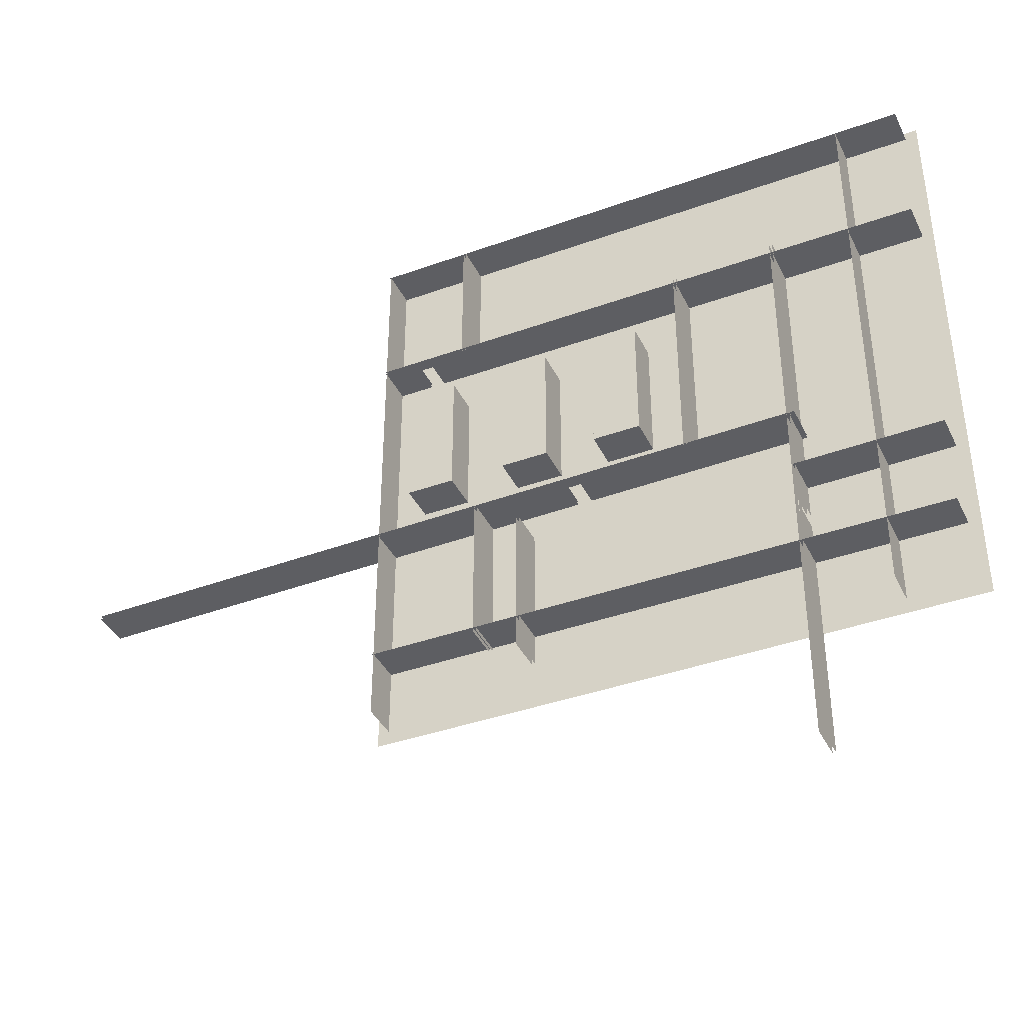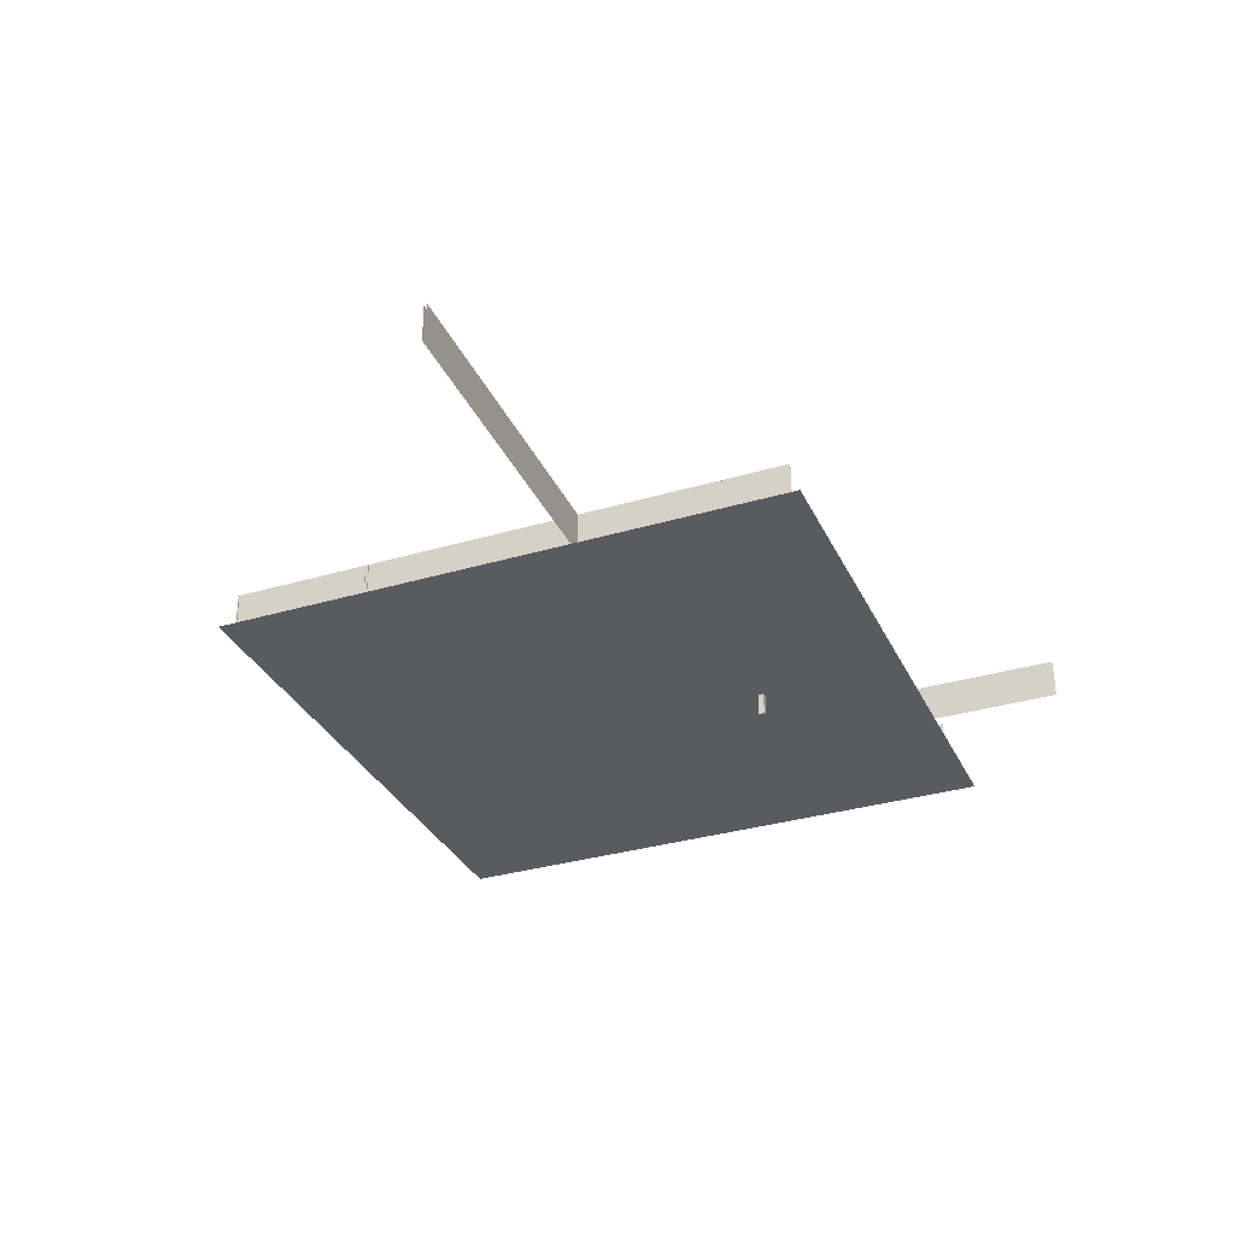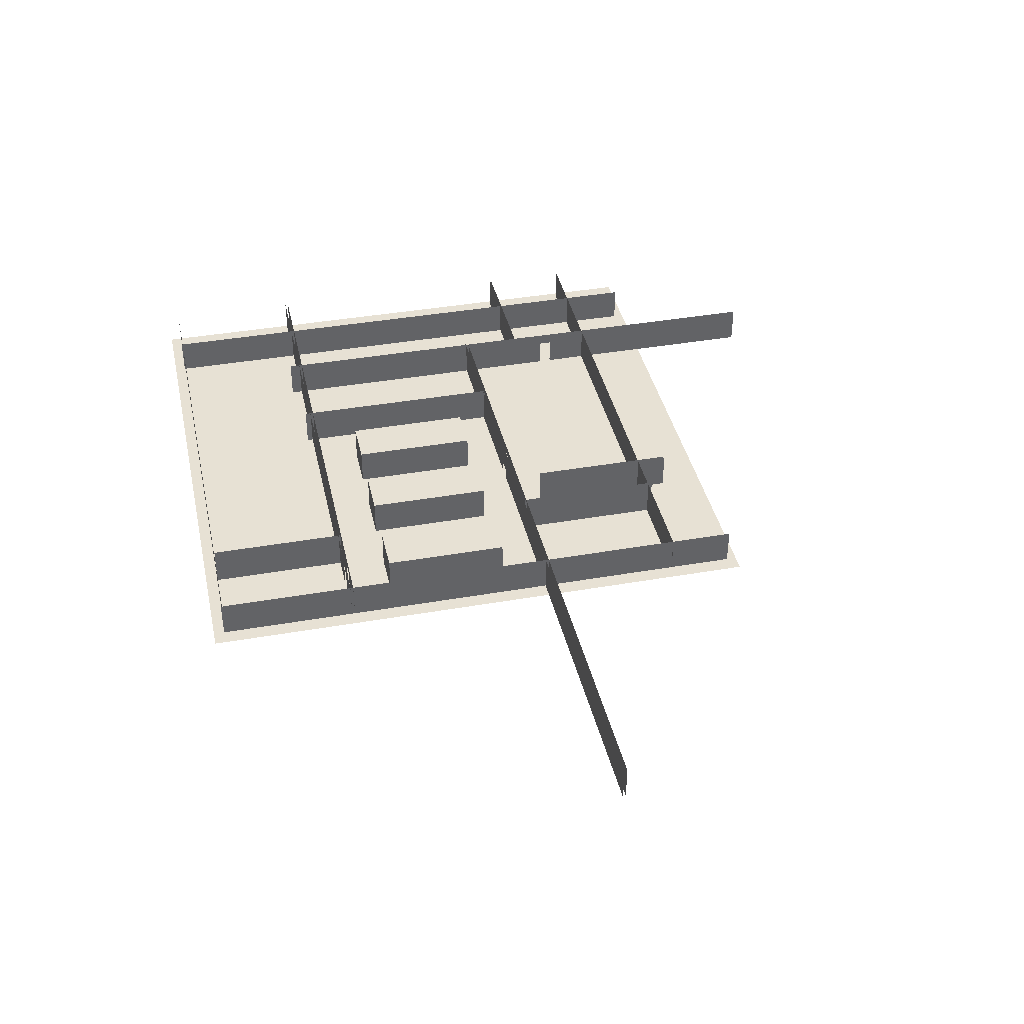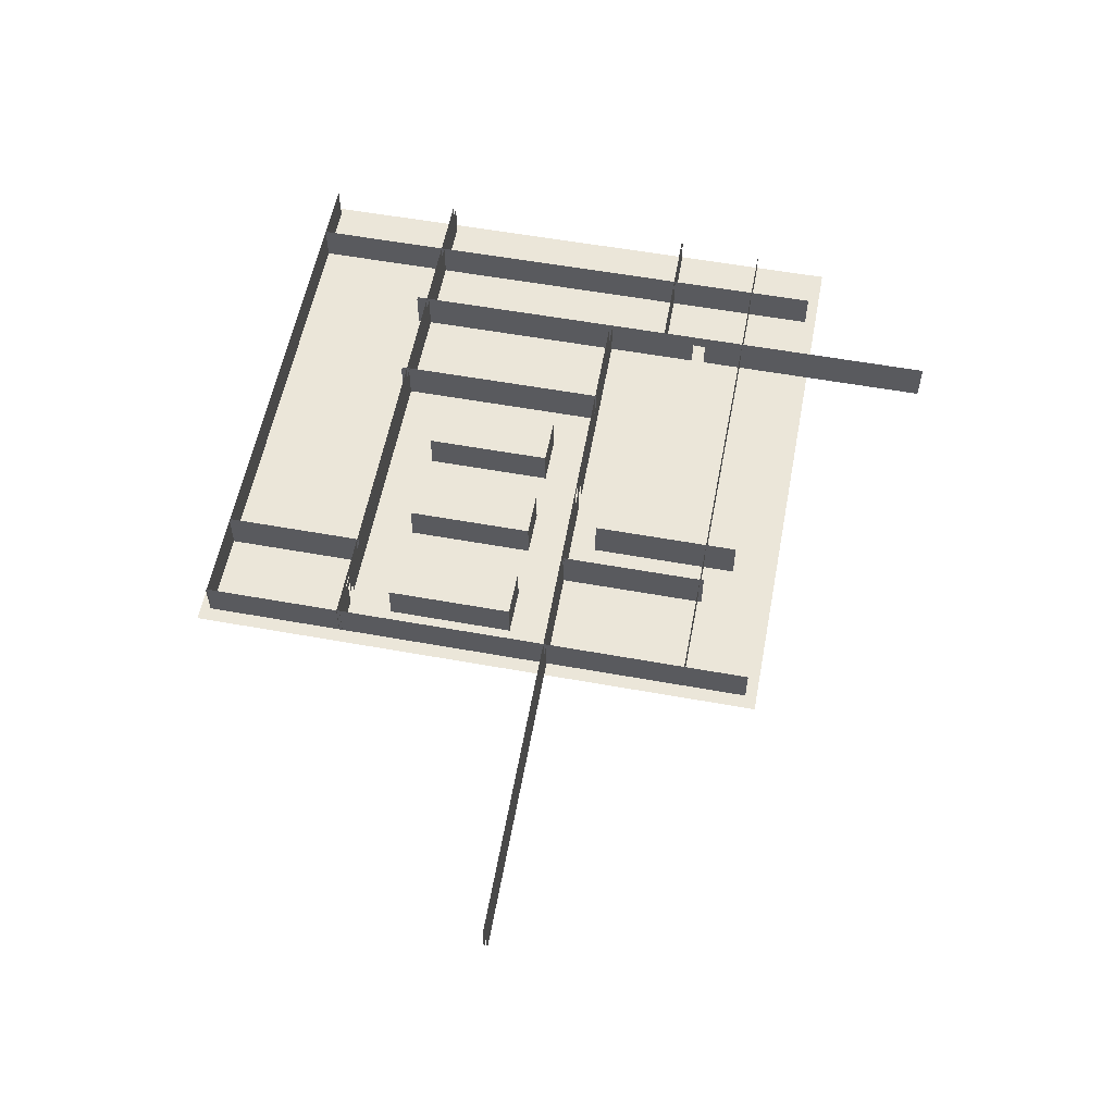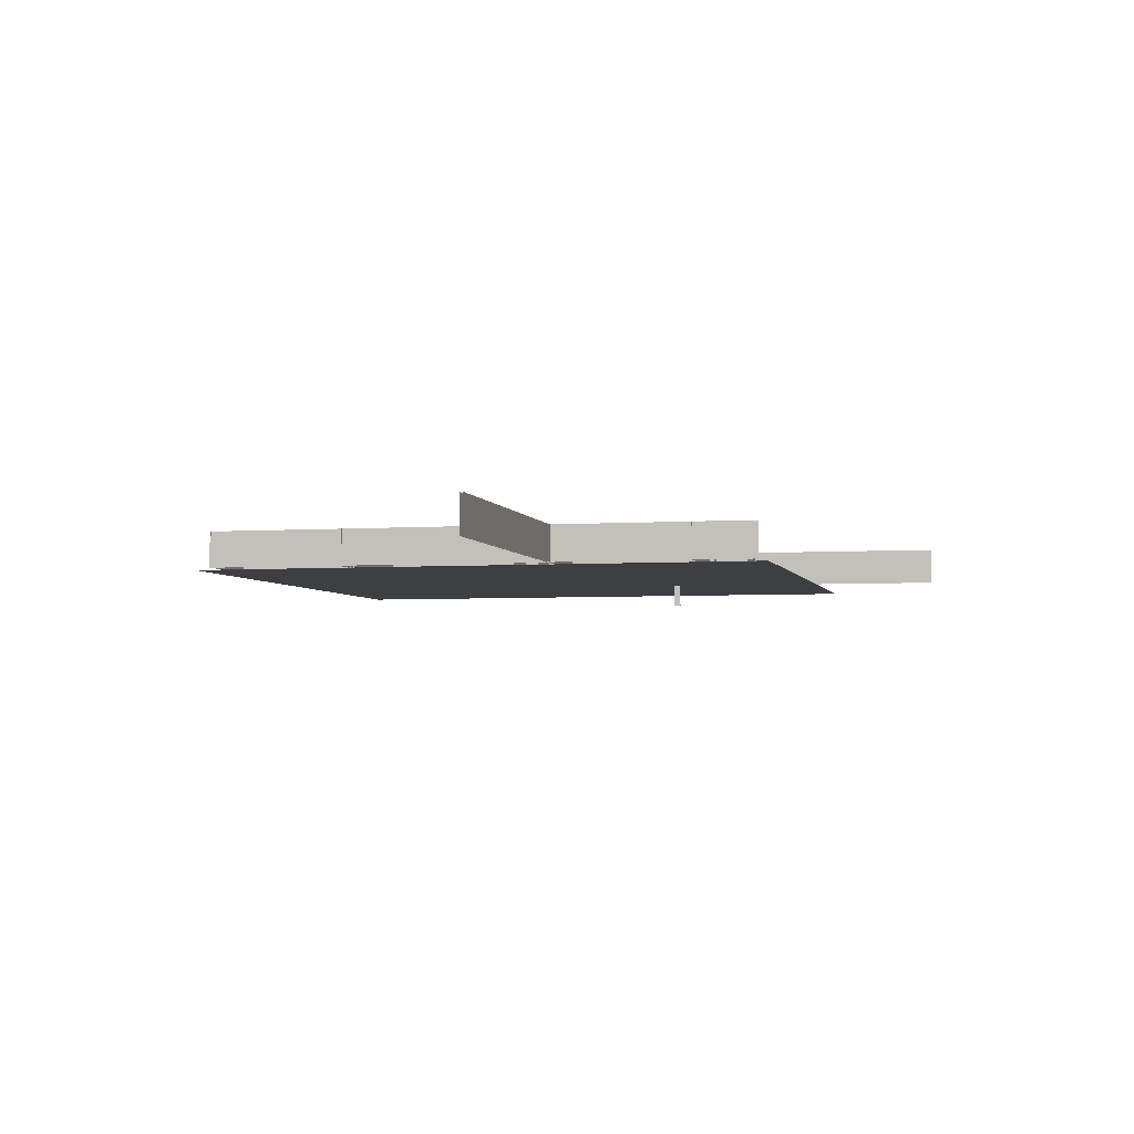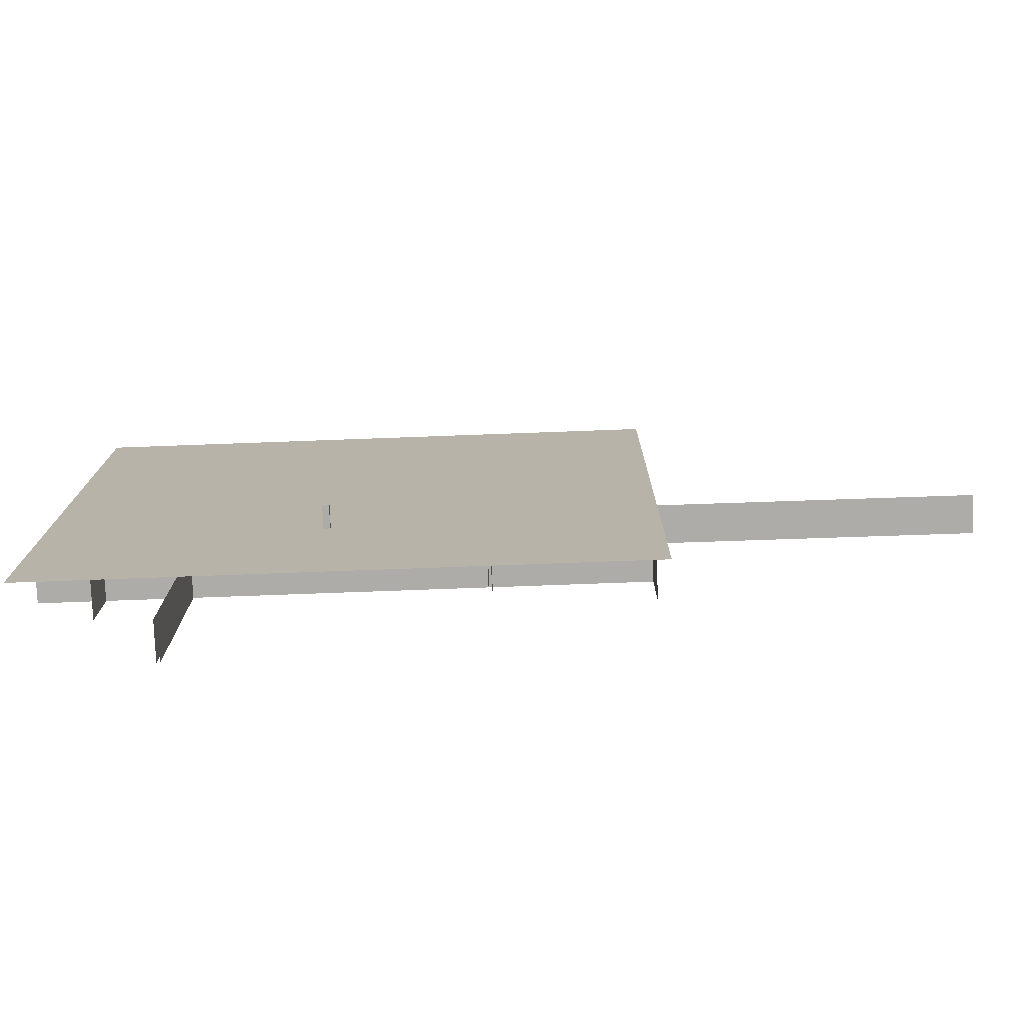
<metadata>
{"format":"obj","ext":"obj","renderer":"f3d","projection":"perspective","resolution":1024,"background":"white","views":[{"elev":-39.2,"azim":-155.8,"up":"+Z"},{"elev":-32.7,"azim":112.4,"up":"+Y"},{"elev":39.6,"azim":77.7,"up":"+Y"},{"elev":56.7,"azim":100.7,"up":"+Y"},{"elev":-3.9,"azim":103.4,"up":"+Y"},{"elev":-76.7,"azim":2.1,"up":"+Z"}]}
</metadata>
<code>
o 床
v -192.3 9.906 191.1
v 187.1 9.906 191.1
v -192.3 9.906 -188.3
v 187.1 9.906 -188.3
f 2 3 1
f 2 4 3
o 壁①
v 179.1 11.89 183.9
v 179.1 35.97 183.9
v 179.1 11.89 -180.9
v 179.1 35.97 -180.9
f 6 7 5
f 6 8 7
o 壁②
v -144.5 11.89 183.9
v -144.5 35.97 183.9
v -144.5 11.89 -180.9
v -144.5 35.97 -180.9
f 12 9 11
f 12 10 9
o 壁③
v 179.8 11.89 -139
v 179.8 35.97 -139
v -185 11.89 -139
v -185 35.97 -139
f 14 15 13
f 14 16 15
o 壁④
v 179.8 11.89 183.2
v 179.8 35.97 183.2
v -185 11.89 183.2
v -185 35.97 183.2
f 20 17 19
f 20 18 17
o 立方体.002
v 128.5 11.89 -18.47
v 128.5 35.97 -18.47
v 158.8 11.89 -18.47
v 158.8 35.97 -18.47
v 128.5 11.89 63.28
v 128.5 35.97 63.28
v 158.8 11.89 63.28
v 158.8 35.97 63.28
f 22 23 21
f 24 27 23
f 28 25 27
f 26 21 25
f 27 21 23
f 24 26 28
f 22 24 23
f 24 28 27
f 28 26 25
f 26 22 21
f 27 25 21
f 24 22 26
o 壁②.001
v -94.82 11.89 101.1
v -94.82 35.97 101.1
v -94.82 11.89 -103.6
v -94.82 35.97 -103.6
v -92.82 11.89 101.1
v -92.82 35.97 101.1
v -92.82 11.89 -103.6
v -92.82 35.97 -103.6
f 30 31 29
f 36 33 35
f 30 32 31
f 36 34 33
o 壁④.001
v 179.5 11.89 94.04
v 179.5 35.97 94.04
v 156.4 11.89 94.04
v 156.4 35.97 94.04
v 179.5 11.89 92.04
v 179.5 35.97 92.04
v 156.4 11.89 92.04
v 156.4 35.97 92.04
f 38 39 37
f 44 41 43
f 38 40 39
f 44 42 41
o 壁①.001
v 121.3 11.89 182.8
v 121.3 35.97 182.8
v 121.3 11.89 92.67
v 121.3 35.97 92.67
v 123.3 11.89 182.8
v 123.3 35.97 182.8
v 123.3 11.89 92.67
v 123.3 35.97 92.67
f 46 47 45
f 52 49 51
f 46 48 47
f 52 50 49
o 壁④.002
v 147.5 11.89 94.04
v 147.5 35.97 94.04
v -185.4 11.89 94.04
v -185.4 35.97 94.04
v 147.5 11.89 92.04
v 147.5 35.97 92.04
v -185.4 11.89 92.04
v -185.4 35.97 92.04
f 54 55 53
f 60 57 59
f 54 56 55
f 60 58 57
o 壁④.003
v 156.7 29.6 94.04
v 156.7 35.96 94.04
v 147.2 29.6 94.04
v 147.2 35.96 94.04
v 156.7 29.6 92.04
v 156.7 35.96 92.04
v 147.2 29.6 92.04
v 147.2 35.96 92.04
f 62 63 61
f 68 65 67
f 62 64 63
f 68 66 65
o 壁④.004
v -97.72 11.89 -44.17
v -97.72 35.97 -44.17
v 43.1 11.89 -45.87
v 43.1 35.97 -45.87
v -97.69 11.89 -42.17
v -97.69 35.97 -42.17
v 43.13 11.89 -43.87
v 43.13 35.97 -43.87
f 70 71 69
f 76 73 75
f 70 72 71
f 76 74 73
o 壁④.005
v 52.05 11.89 -46.03
v 52.05 35.97 -46.03
v 385 11.89 -50.05
v 385 35.97 -50.05
v 52.07 11.89 -44.03
v 52.07 35.97 -44.03
v 385 11.89 -48.05
v 385 35.97 -48.05
f 78 79 77
f 84 81 83
f 78 80 79
f 84 82 81
o 壁④.006
v 42.86 29.6 -45.93
v 42.86 35.96 -45.93
v 52.4 29.6 -46.05
v 52.4 35.96 -46.05
v 42.89 29.6 -43.93
v 42.89 35.96 -43.93
v 52.42 29.6 -44.05
v 52.42 35.96 -44.05
f 86 87 85
f 92 89 91
f 86 88 87
f 92 90 89
o 壁④.007
v -185.2 11.89 -81.81
v -185.2 35.97 -81.81
v -93.68 11.89 -82.92
v -93.68 35.97 -82.92
v -185.2 11.89 -81.08
v -185.2 35.97 -81.08
v -93.67 11.89 -82.18
v -93.67 35.97 -82.18
f 94 95 93
f 100 97 99
f 94 96 95
f 100 98 97
o 壁②.002
v -94.82 11.89 -112.5
v -94.82 35.97 -112.5
v -94.82 11.89 -269.1
v -94.82 35.97 -269.1
v -92.82 11.89 -112.5
v -92.82 35.97 -112.5
v -92.82 11.89 -269.1
v -92.82 35.97 -269.1
f 102 103 101
f 108 105 107
f 102 104 103
f 108 106 105
o 壁④.008
v -92.76 29.6 -112.9
v -92.76 35.96 -112.9
v -92.76 29.6 -103.3
v -92.76 35.96 -103.3
v -94.76 29.6 -112.9
v -94.76 35.96 -112.9
v -94.76 29.6 -103.3
v -94.76 35.96 -103.3
f 110 111 109
f 116 113 115
f 110 112 111
f 116 114 113
o 立方体.001
v 63.08 11.89 -18.47
v 63.08 35.97 -18.47
v 93.37 11.89 -18.47
v 93.37 35.97 -18.47
v 63.08 11.89 63.28
v 63.08 35.97 63.28
v 93.37 11.89 63.28
v 93.37 35.97 63.28
f 118 119 117
f 120 123 119
f 124 121 123
f 122 117 121
f 123 117 119
f 120 122 124
f 118 120 119
f 120 124 123
f 124 122 121
f 122 118 117
f 123 121 117
f 120 118 122
o 立方体.004
v 0.7754 11.89 -18.47
v 0.7754 35.97 -18.47
v 31.07 11.89 -18.47
v 31.07 35.97 -18.47
v 0.7754 11.89 63.28
v 0.7754 35.97 63.28
v 31.07 11.89 63.28
v 31.07 35.97 63.28
f 126 127 125
f 128 131 127
f 132 129 131
f 130 125 129
f 131 125 127
f 128 130 132
f 126 128 127
f 128 132 131
f 132 130 129
f 130 126 125
f 131 129 125
f 128 126 130
o 壁①.002
v 110.4 11.89 -45.84
v 110.4 35.97 -45.84
v 110.4 11.89 -141.5
v 110.4 35.97 -141.5
v 112.4 11.89 -45.84
v 112.4 35.97 -45.84
v 112.4 11.89 -141.5
v 112.4 35.97 -141.5
f 134 135 133
f 140 137 139
f 134 136 135
f 140 138 137
o 壁①.003
v -29.12 11.89 97.63
v -29.12 35.97 97.63
v -29.12 11.89 -43.94
v -29.12 35.97 -43.94
v -27.12 11.89 97.63
v -27.12 35.97 97.63
v -27.12 11.89 -43.94
v -27.12 35.97 -43.94
f 142 143 141
f 148 145 147
f 142 144 143
f 148 146 145
o 立方体
v -17.74 -7.192 -92.02
v -17.74 7.192 -92.02
v -17.74 -7.192 -95.78
v -17.74 7.192 -95.78
v -13.65 -7.192 -92.02
v -13.65 7.192 -92.02
v -13.65 -7.192 -95.78
v -13.65 7.192 -95.78
f 149 150 152 151
f 151 152 156 155
f 155 156 154 153
f 153 154 150 149
f 151 155 153 149
f 156 152 150 154
o 壁①.004
v 82.14 11.89 -63.5
v 82.14 35.97 -63.5
v 82.14 11.89 -159.2
v 82.14 35.97 -159.2
v 84.14 11.89 -63.5
v 84.14 35.97 -63.5
v 84.14 11.89 -159.2
v 84.14 35.97 -159.2
f 158 159 157
f 164 161 163
f 158 160 159
f 164 162 161

</code>
